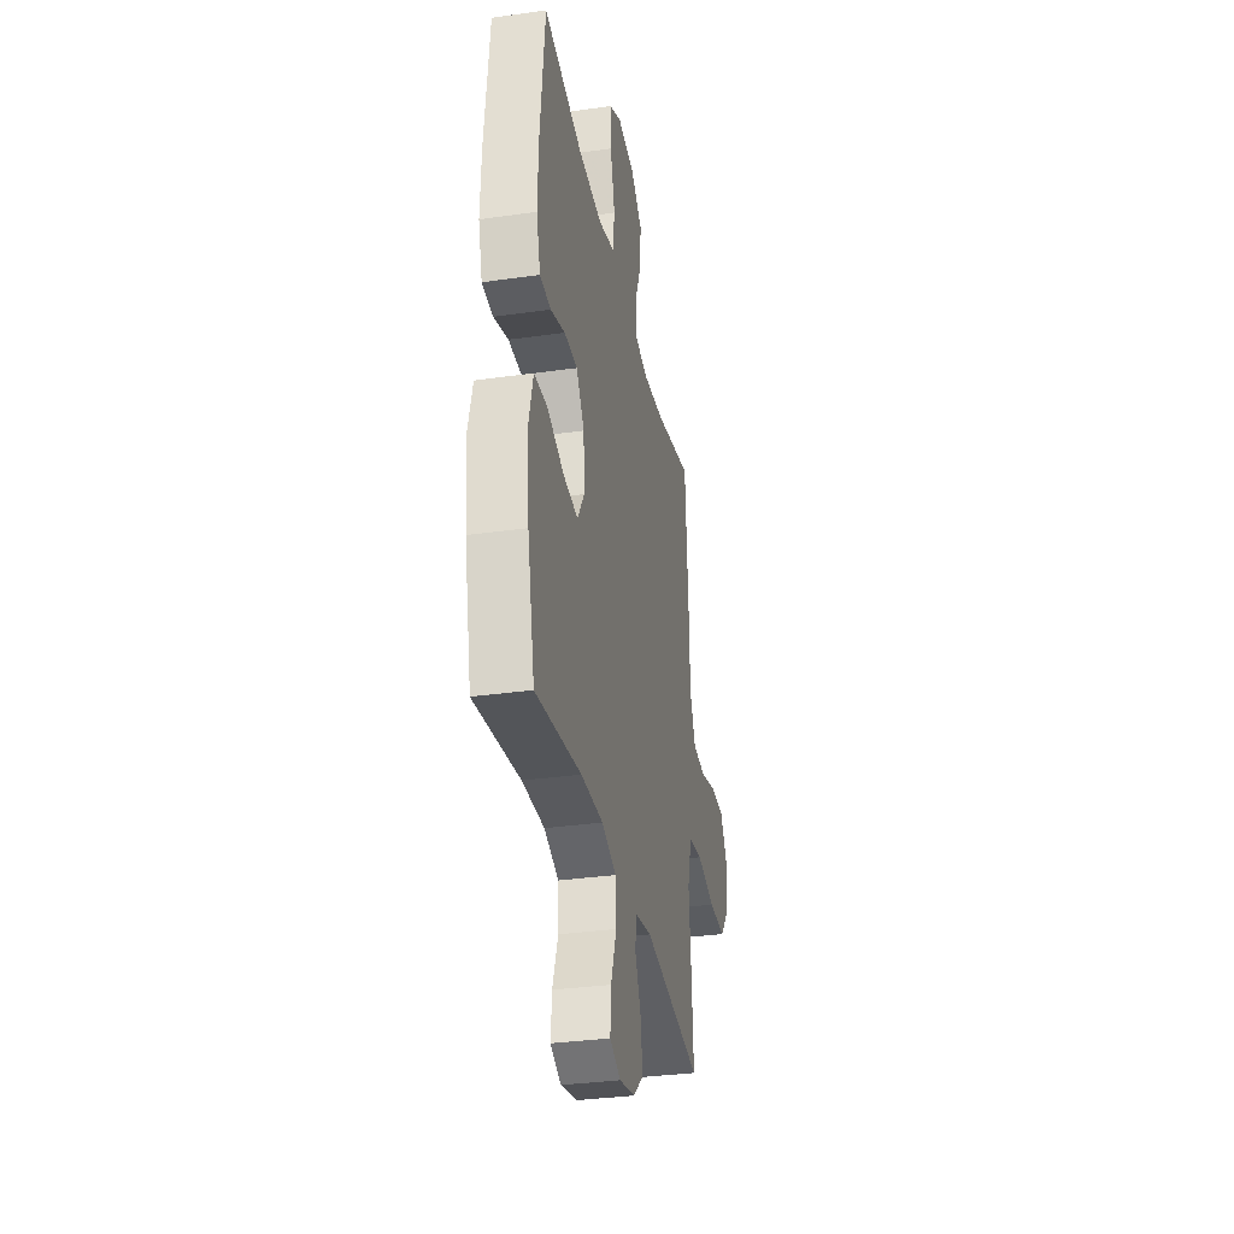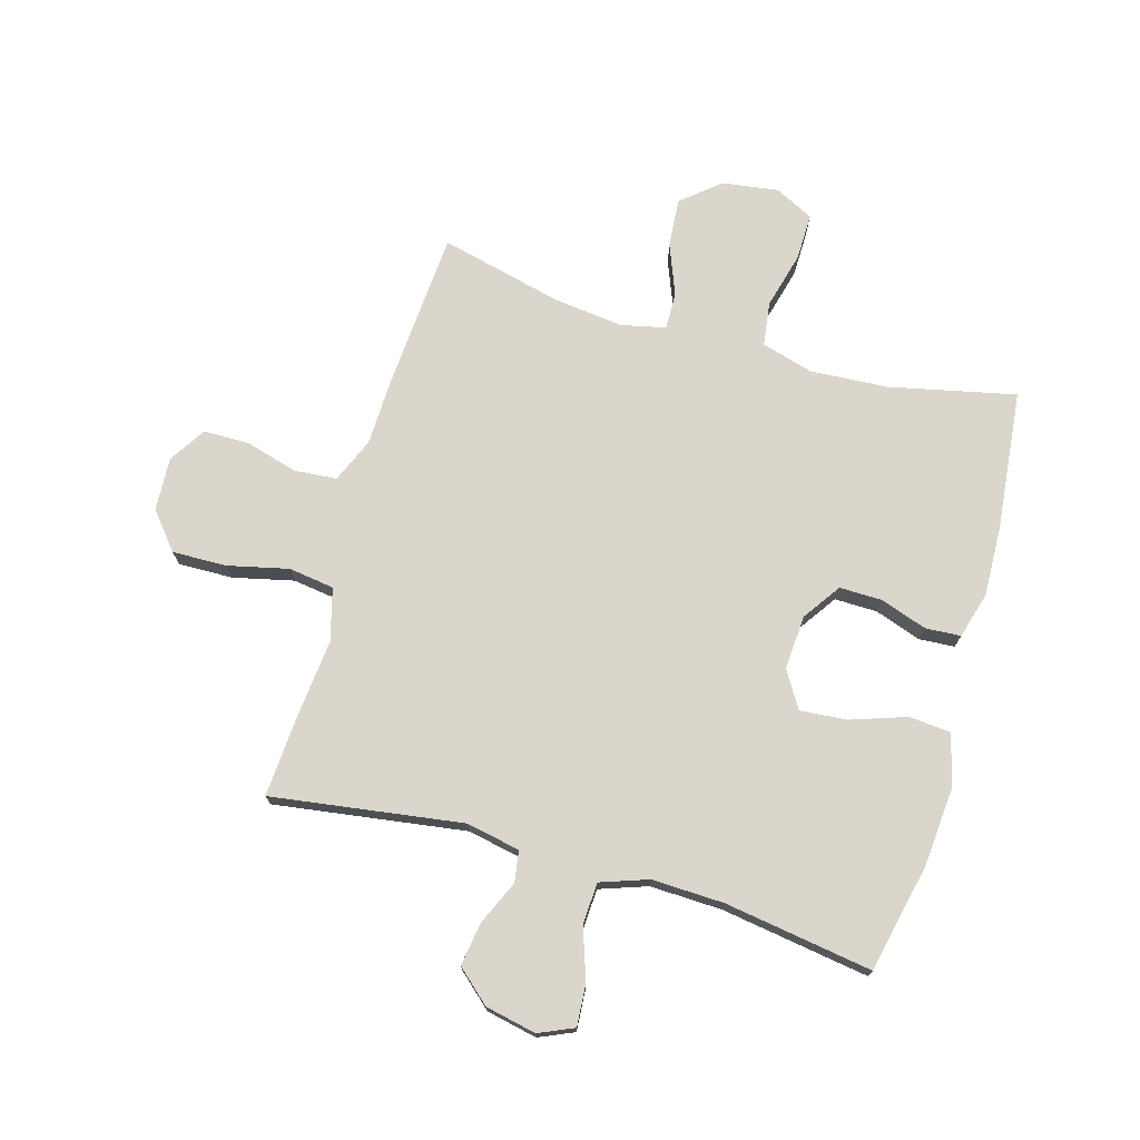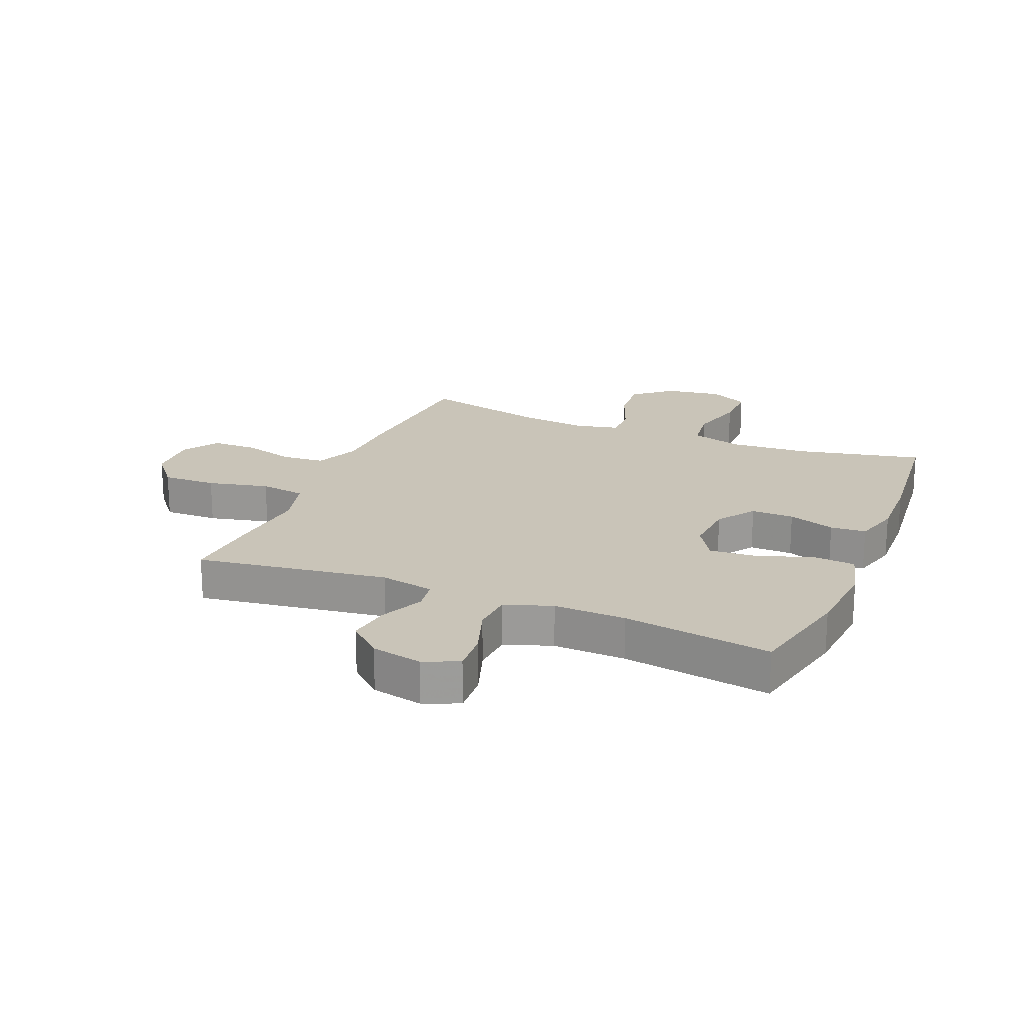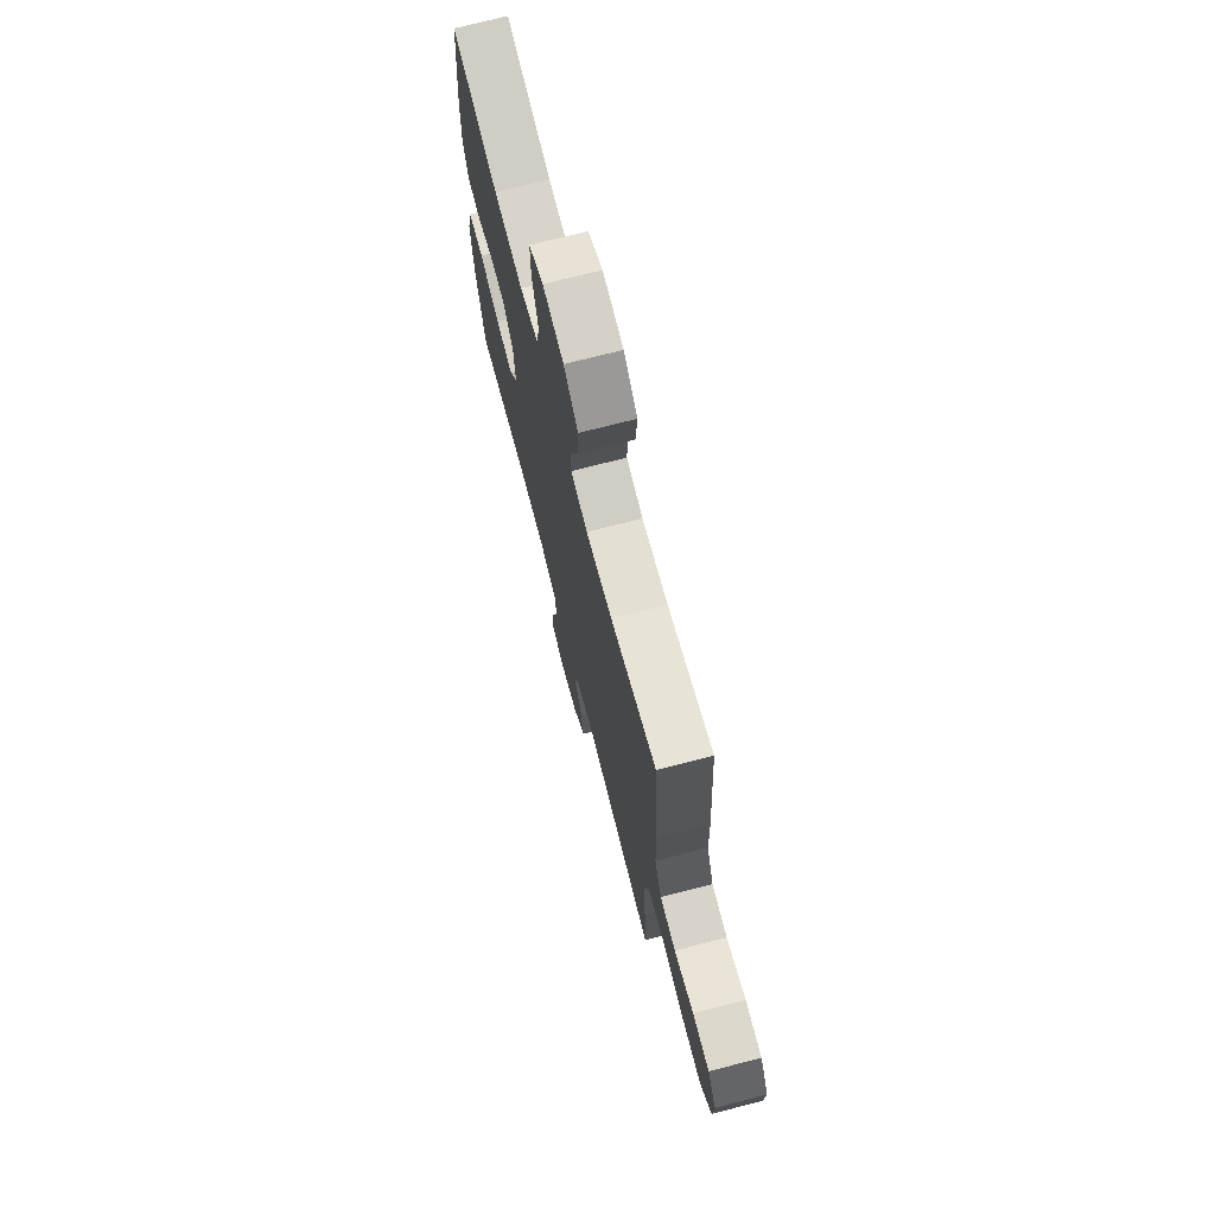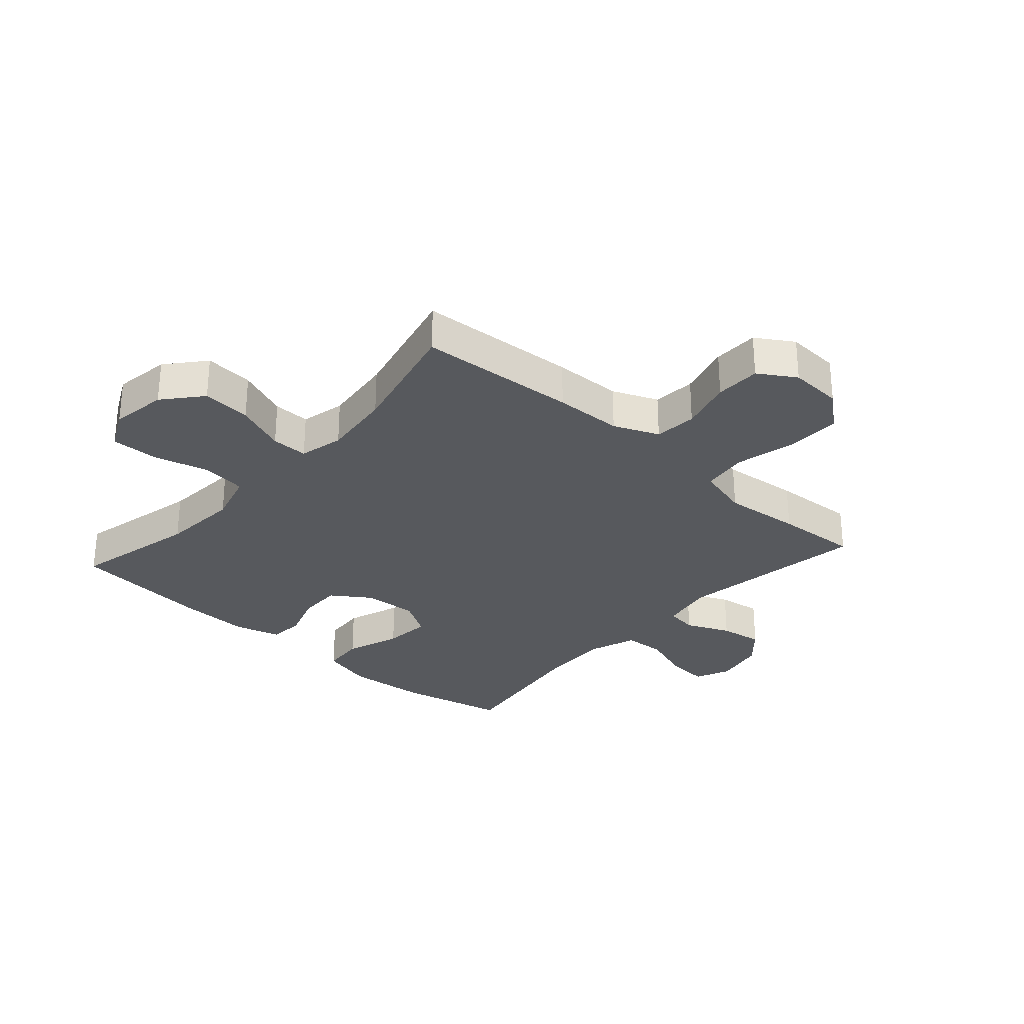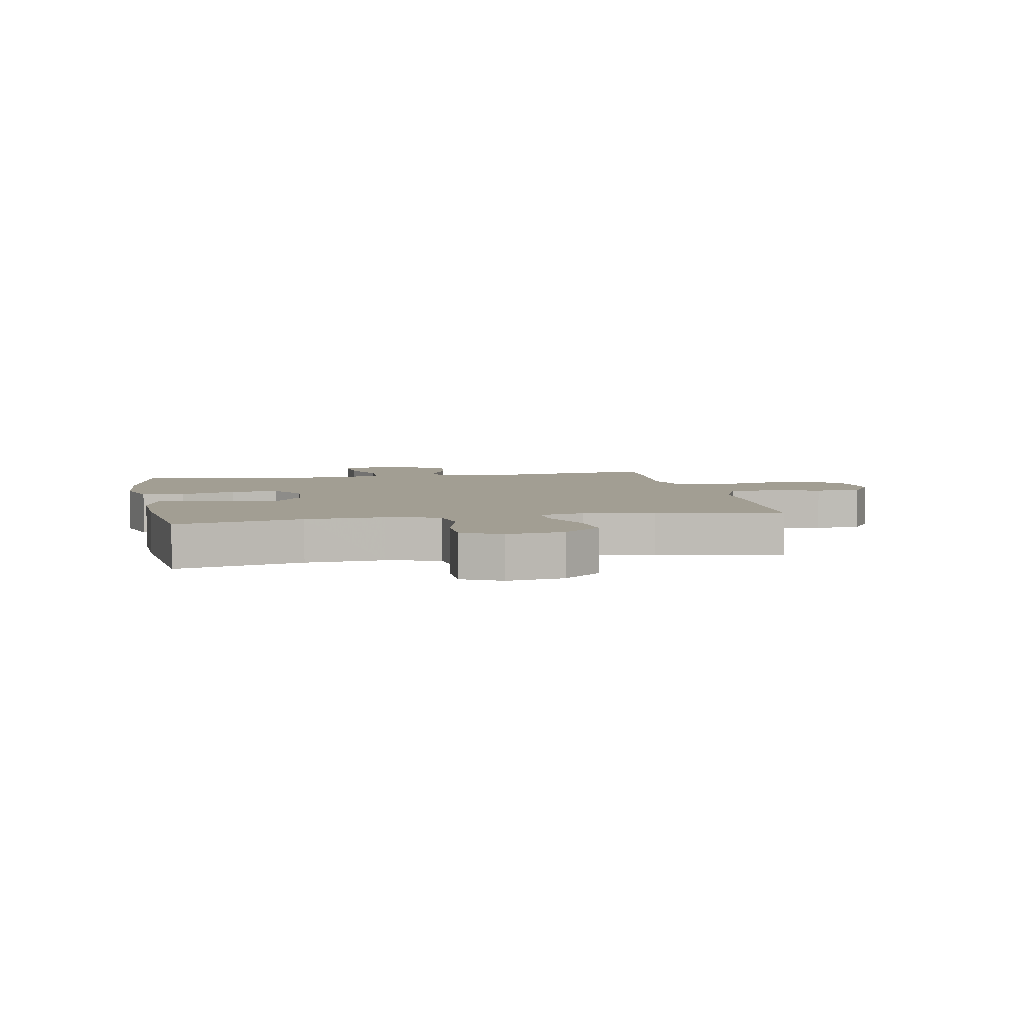
<metadata>
{"format":"obj","ext":"obj","renderer":"f3d","projection":"perspective","resolution":1024,"background":"white","views":[{"elev":-33.1,"azim":-78.9,"up":"+Z"},{"elev":73.6,"azim":-163.9,"up":"+Y"},{"elev":20.2,"azim":-157.4,"up":"+Y"},{"elev":72.1,"azim":75.5,"up":"+Z"},{"elev":-29.4,"azim":48.2,"up":"+Y"},{"elev":5.1,"azim":-11.2,"up":"+Y"}]}
</metadata>
<code>
v 0.5 0.07 -0.5
v 0.177 0.07 -0.453
v 0.086 0.07 -0.471
v 0.078 0.07 -0.524
v 0.111 0.07 -0.598
v 0.122 0.07 -0.671
v 0.066 0.07 -0.721
v -0.02 0.07 -0.739
v -0.079 0.07 -0.713
v -0.074 0.07 -0.643
v -0.044 0.07 -0.556
v -0.048 0.07 -0.486
v -0.128 0.07 -0.458
v -0.25 0.07 -0.462
v -0.5 0.07 -0.5
v -0.54 0.07 -0.317
v -0.551 0.07 -0.183
v -0.528 0.07 -0.095
v -0.457 0.07 -0.089
v -0.364 0.07 -0.121
v -0.284 0.07 -0.128
v -0.246 0.07 -0.066
v -0.252 0.07 0.026
v -0.296 0.07 0.09
v -0.368 0.07 0.089
v -0.447 0.07 0.062
v -0.507 0.07 0.066
v -0.529 0.07 0.144
v -0.525 0.07 0.262
v -0.5 0.07 0.5
v -0.288 0.07 0.453
v -0.156 0.07 0.444
v -0.068 0.07 0.469
v -0.058 0.07 0.544
v -0.083 0.07 0.64
v -0.084 0.07 0.719
v -0.018 0.07 0.752
v 0.077 0.07 0.738
v 0.141 0.07 0.684
v 0.134 0.07 0.601
v 0.1 0.07 0.515
v 0.099 0.07 0.453
v 0.174 0.07 0.436
v 0.293 0.07 0.45
v 0.5 0.07 0.5
v 0.518 0.07 0.232
v 0.521 0.07 0.117
v 0.553 0.07 0.041
v 0.625 0.07 0.035
v 0.714 0.07 0.06
v 0.791 0.07 0.059
v 0.83 0.07 -0.003
v 0.825 0.07 -0.093
v 0.774 0.07 -0.155
v 0.682 0.07 -0.153
v 0.579 0.07 -0.129
v 0.502 0.07 -0.14
v 0.478 0.07 -0.229
v 0.491 0.07 -0.36
v 0.5 0 -0.5
v 0.177 0 -0.453
v 0.086 0 -0.471
v 0.078 0 -0.524
v 0.111 0 -0.598
v 0.122 0 -0.671
v 0.066 0 -0.721
v -0.02 0 -0.739
v -0.079 0 -0.713
v -0.074 0 -0.643
v -0.044 0 -0.556
v -0.048 0 -0.486
v -0.128 0 -0.458
v -0.25 0 -0.462
v -0.5 0 -0.5
v -0.54 0 -0.317
v -0.551 0 -0.183
v -0.528 0 -0.095
v -0.457 0 -0.089
v -0.364 0 -0.121
v -0.284 0 -0.128
v -0.246 0 -0.066
v -0.252 0 0.026
v -0.296 0 0.09
v -0.368 0 0.089
v -0.447 0 0.062
v -0.507 0 0.066
v -0.529 0 0.144
v -0.525 0 0.262
v -0.5 0 0.5
v -0.288 0 0.453
v -0.156 0 0.444
v -0.068 0 0.469
v -0.058 0 0.544
v -0.083 0 0.64
v -0.084 0 0.719
v -0.018 0 0.752
v 0.077 0 0.738
v 0.141 0 0.684
v 0.134 0 0.601
v 0.1 0 0.515
v 0.099 0 0.453
v 0.174 0 0.436
v 0.293 0 0.45
v 0.5 0 0.5
v 0.518 0 0.232
v 0.521 0 0.117
v 0.553 0 0.041
v 0.625 0 0.035
v 0.714 0 0.06
v 0.791 0 0.059
v 0.83 0 -0.003
v 0.825 0 -0.093
v 0.774 0 -0.155
v 0.682 0 -0.153
v 0.579 0 -0.129
v 0.502 0 -0.14
v 0.478 0 -0.229
v 0.491 0 -0.36
f 58 59 1 2
f 57 58 2 3
f 53 54 55 56
f 53 56 57
f 52 53 57
f 49 50 51 52
f 48 49 52 57
f 47 48 57 3
f 44 45 46 47
f 43 44 47 3
f 38 39 40 41
f 38 41 42
f 37 38 42
f 34 35 36 37
f 33 34 37 42
f 32 33 42 43
f 28 29 30 31
f 28 31 32
f 25 26 27 28
f 24 25 28 32
f 23 24 32 43
f 17 18 19 20
f 17 20 21
f 14 15 16 17
f 13 14 17 21
f 12 13 21 22
f 8 9 10 11
f 8 11 12
f 7 8 12
f 4 5 6 7
f 4 7 12 22
f 22 23 43
f 3 4 22 43
f 61 60 118 117
f 62 61 117 116
f 115 114 113 112
f 116 115 112
f 116 112 111
f 111 110 109 108
f 116 111 108 107
f 62 116 107 106
f 106 105 104 103
f 62 106 103 102
f 100 99 98 97
f 101 100 97
f 101 97 96
f 96 95 94 93
f 101 96 93 92
f 102 101 92 91
f 90 89 88 87
f 91 90 87
f 87 86 85 84
f 91 87 84 83
f 102 91 83 82
f 79 78 77 76
f 80 79 76
f 76 75 74 73
f 80 76 73 72
f 81 80 72 71
f 70 69 68 67
f 71 70 67
f 71 67 66
f 66 65 64 63
f 81 71 66 63
f 102 82 81
f 102 81 63 62
f 1 60 61 2
f 2 61 62 3
f 3 62 63 4
f 4 63 64 5
f 5 64 65 6
f 6 65 66 7
f 7 66 67 8
f 8 67 68 9
f 9 68 69 10
f 10 69 70 11
f 11 70 71 12
f 12 71 72 13
f 13 72 73 14
f 14 73 74 15
f 15 74 75 16
f 16 75 76 17
f 17 76 77 18
f 18 77 78 19
f 19 78 79 20
f 20 79 80 21
f 21 80 81 22
f 22 81 82 23
f 23 82 83 24
f 24 83 84 25
f 25 84 85 26
f 26 85 86 27
f 27 86 87 28
f 28 87 88 29
f 29 88 89 30
f 30 89 90 31
f 31 90 91 32
f 32 91 92 33
f 33 92 93 34
f 34 93 94 35
f 35 94 95 36
f 36 95 96 37
f 37 96 97 38
f 38 97 98 39
f 39 98 99 40
f 40 99 100 41
f 41 100 101 42
f 42 101 102 43
f 43 102 103 44
f 44 103 104 45
f 45 104 105 46
f 46 105 106 47
f 47 106 107 48
f 48 107 108 49
f 49 108 109 50
f 50 109 110 51
f 51 110 111 52
f 52 111 112 53
f 53 112 113 54
f 54 113 114 55
f 55 114 115 56
f 56 115 116 57
f 57 116 117 58
f 58 117 118 59
f 59 118 60 1

</code>
